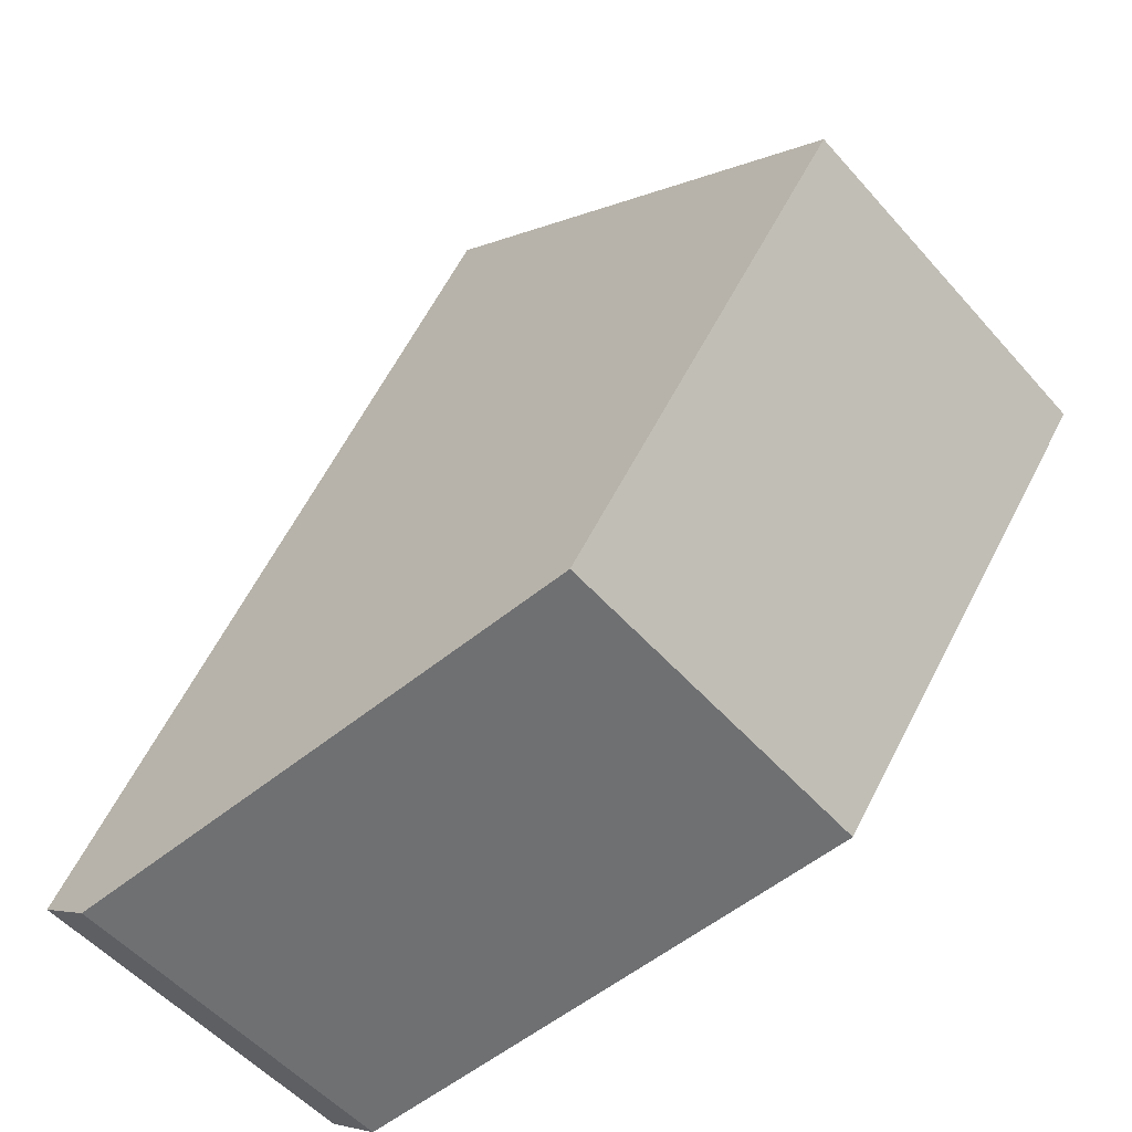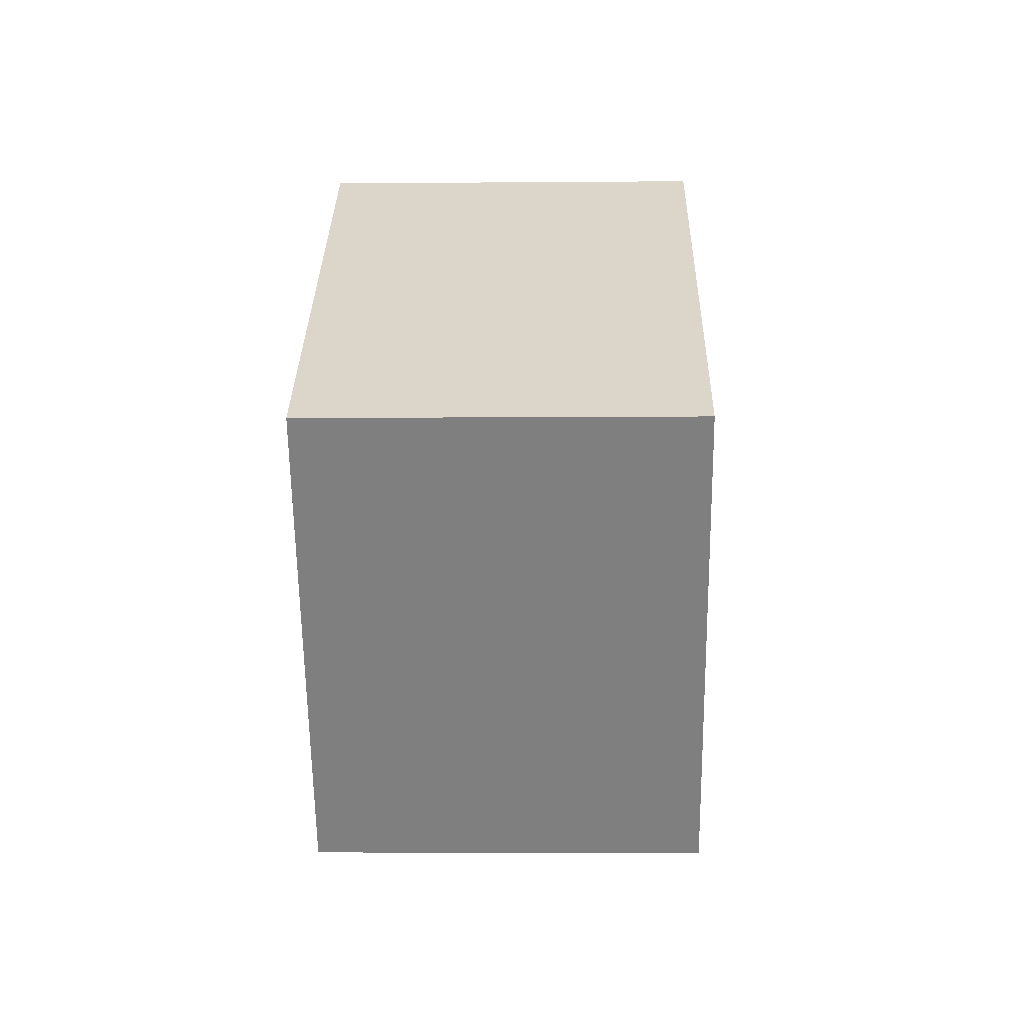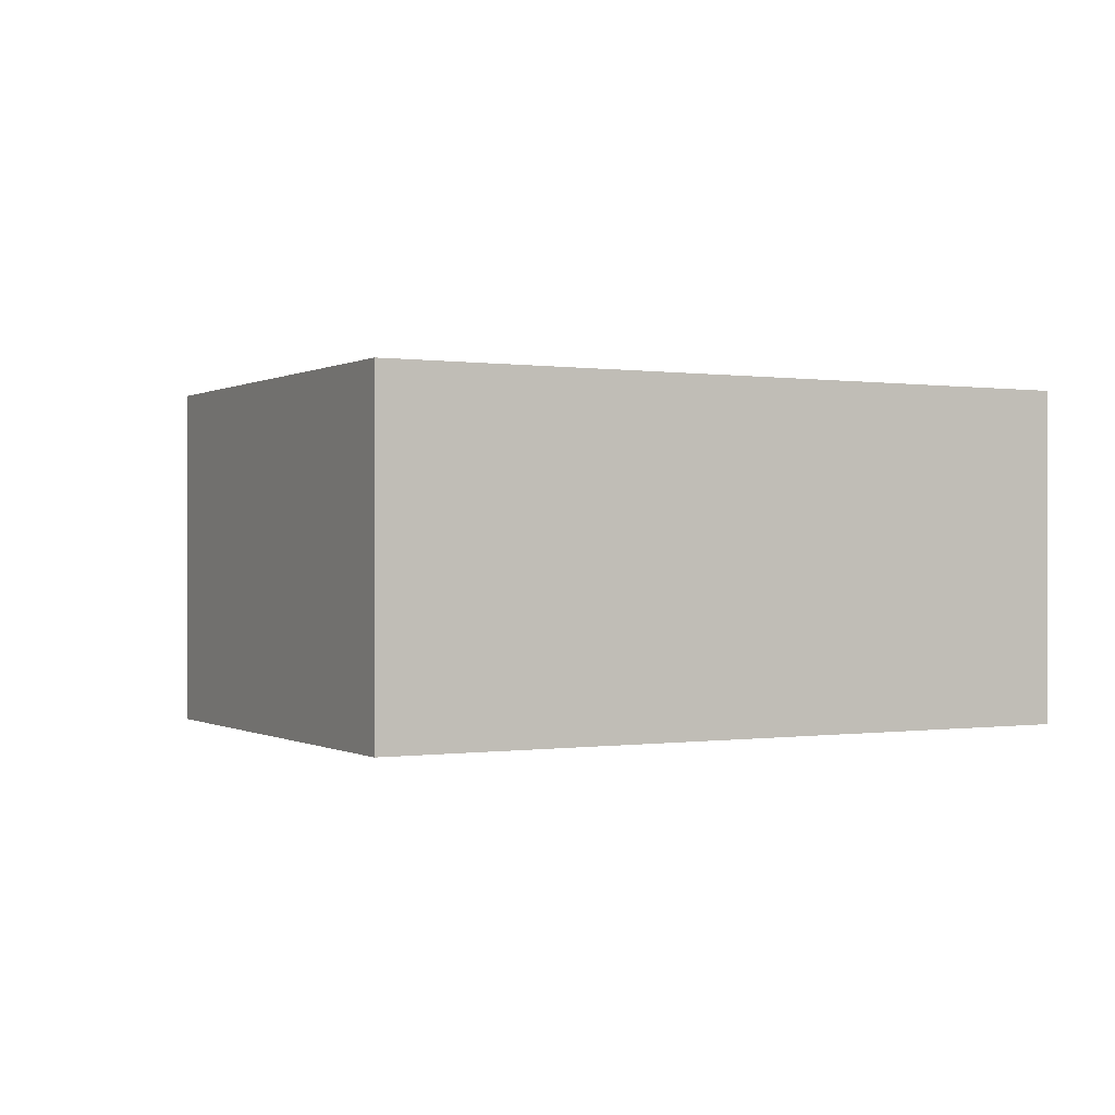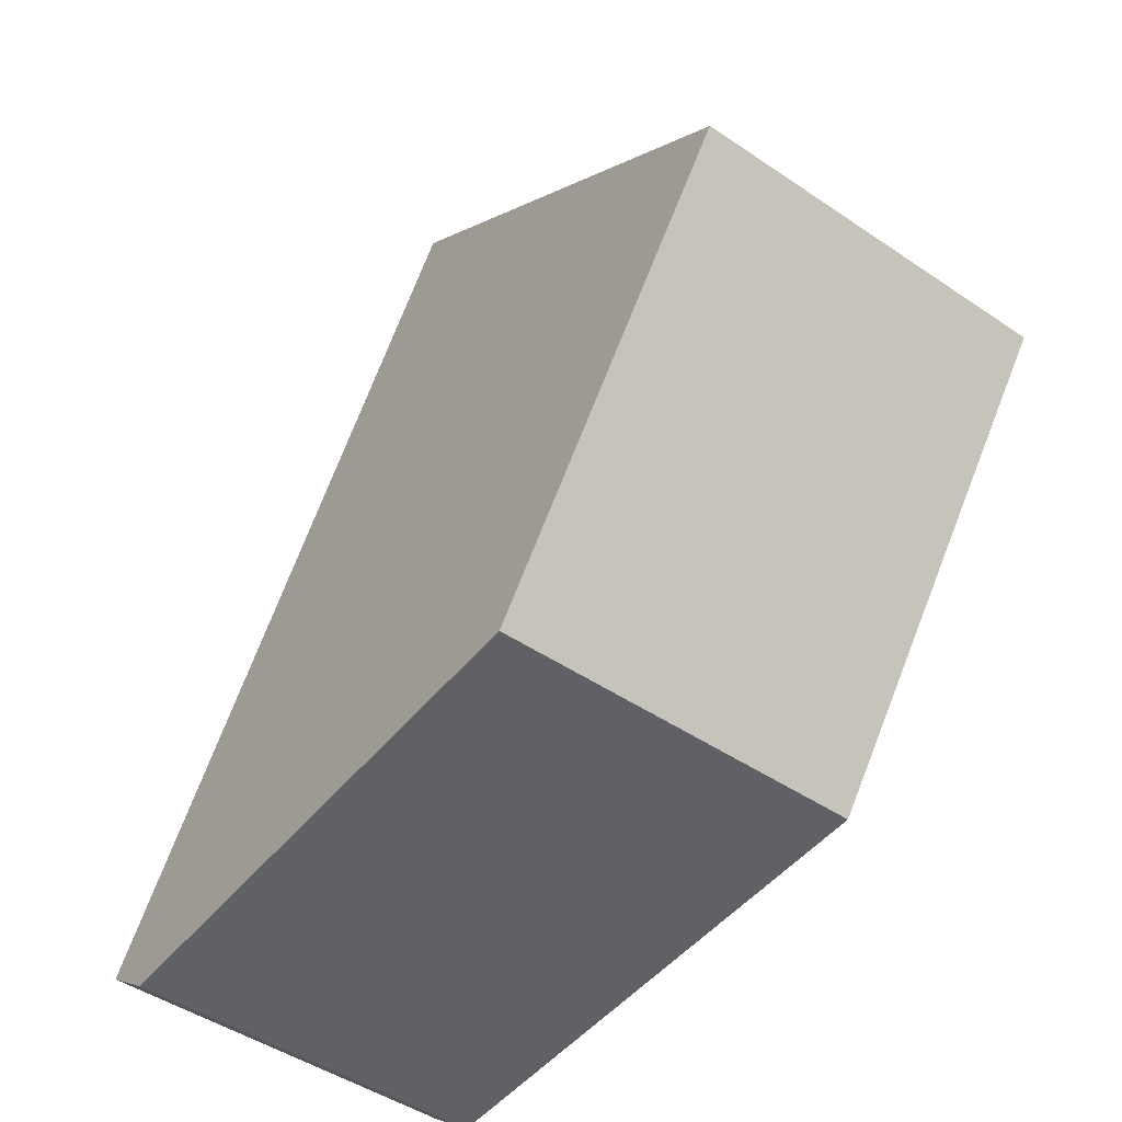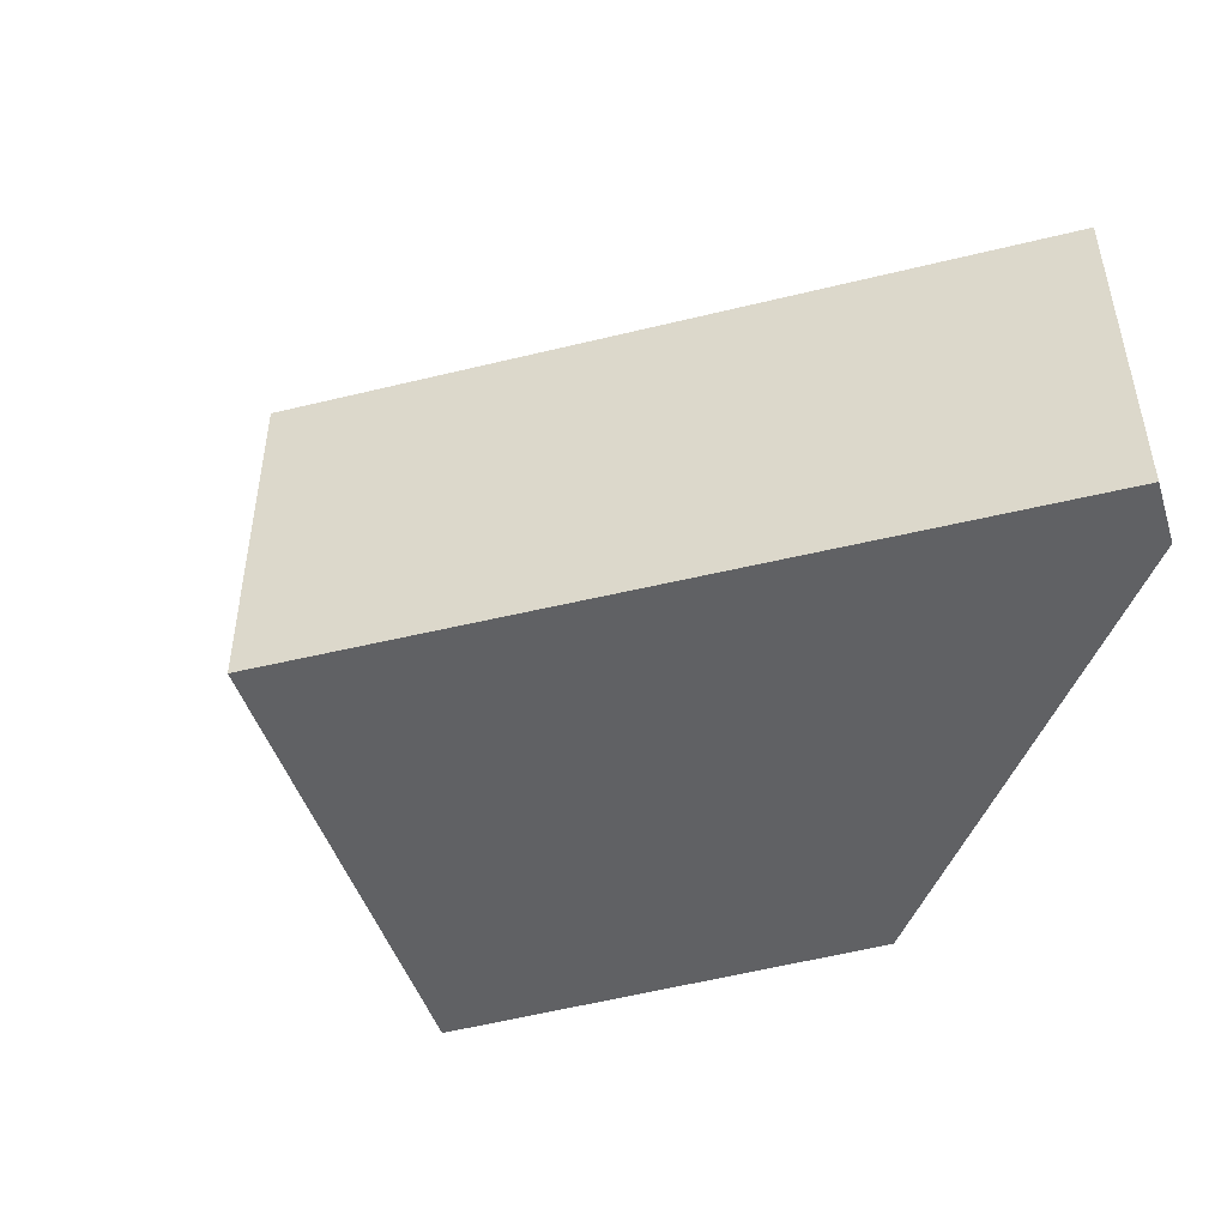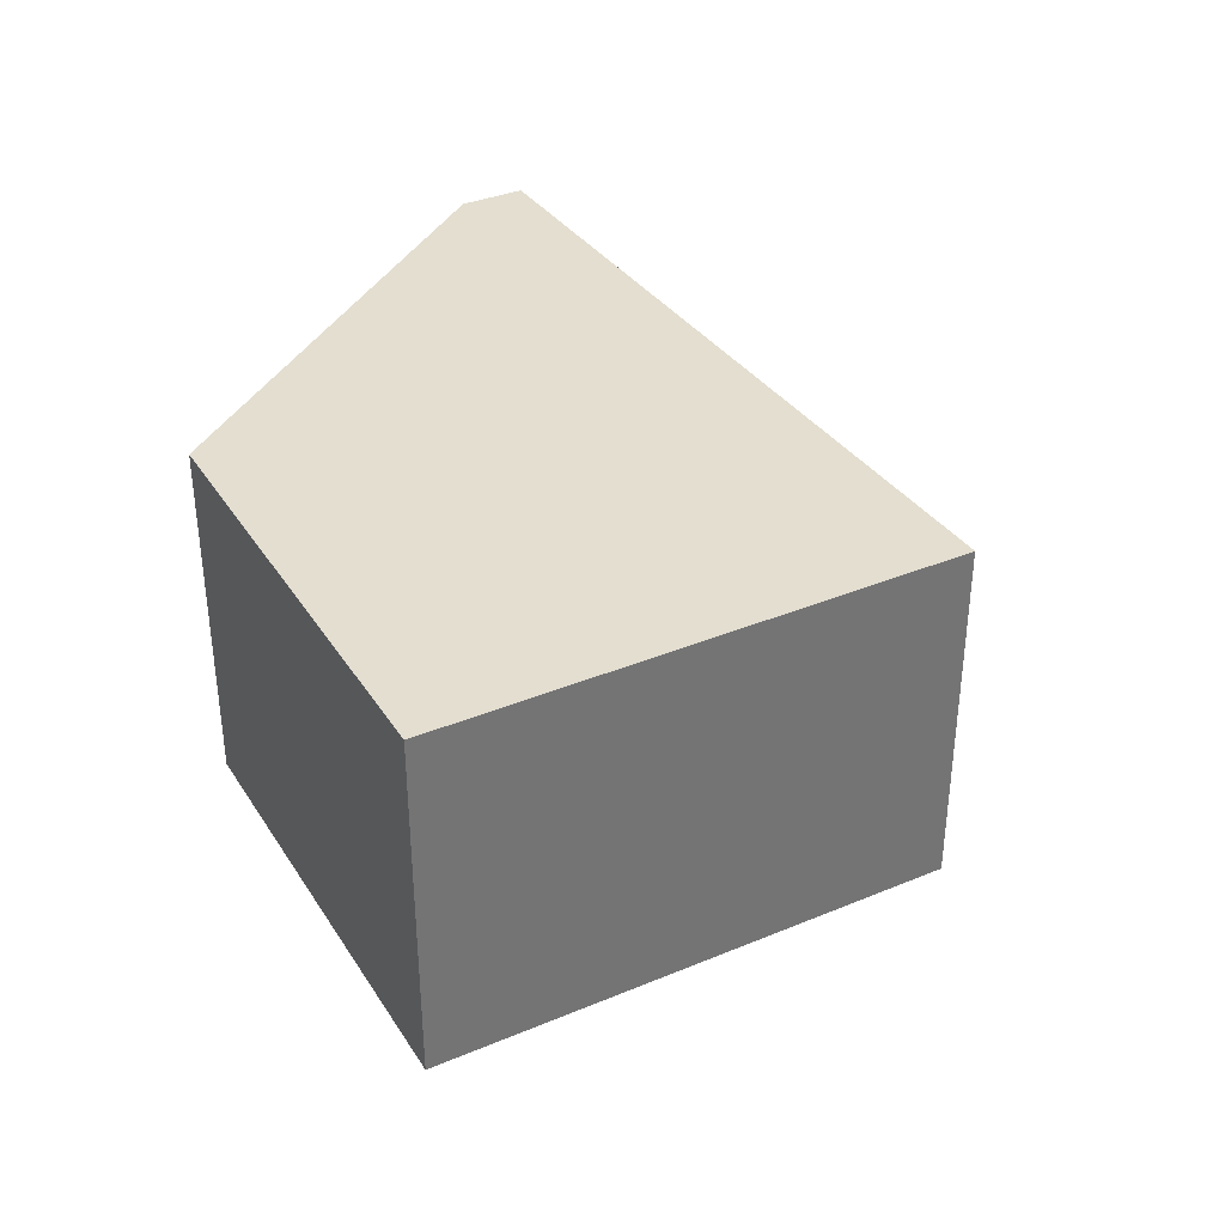
<metadata>
{"format":"obj","ext":"obj","renderer":"f3d","projection":"perspective","resolution":1024,"background":"white","views":[{"elev":-54.9,"azim":-139.2,"up":"+Z"},{"elev":-7.5,"azim":-88.7,"up":"+Z"},{"elev":0.0,"azim":24.7,"up":"+Y"},{"elev":-48.3,"azim":-127.0,"up":"+Z"},{"elev":-46.9,"azim":70.0,"up":"+Y"},{"elev":35.9,"azim":-66.2,"up":"+Y"}]}
</metadata>
<code>
v  5.273 2.28 -2.33
v  2.669 2.28 2.053
v  5.618 2.28 -2.062
v  1.799 2.28 -2.33
v  0 2.28 1.396e-16
v  5.273 1.427e-16 -2.33
v  1.799 1.427e-16 -2.33
v  0 0 0
v  2.669 -1.257e-16 2.053
v  5.618 1.263e-16 -2.062
g defaultobject
f 1 2 3
f 2 1 4
f 2 4 5
f 6 4 1
f 4 6 7
f 7 5 4
f 5 7 8
f 8 2 5
f 2 8 9
f 9 3 2
f 3 9 10
f 10 1 3
f 1 10 6
f 7 9 8
f 9 7 6
f 9 6 10

</code>
